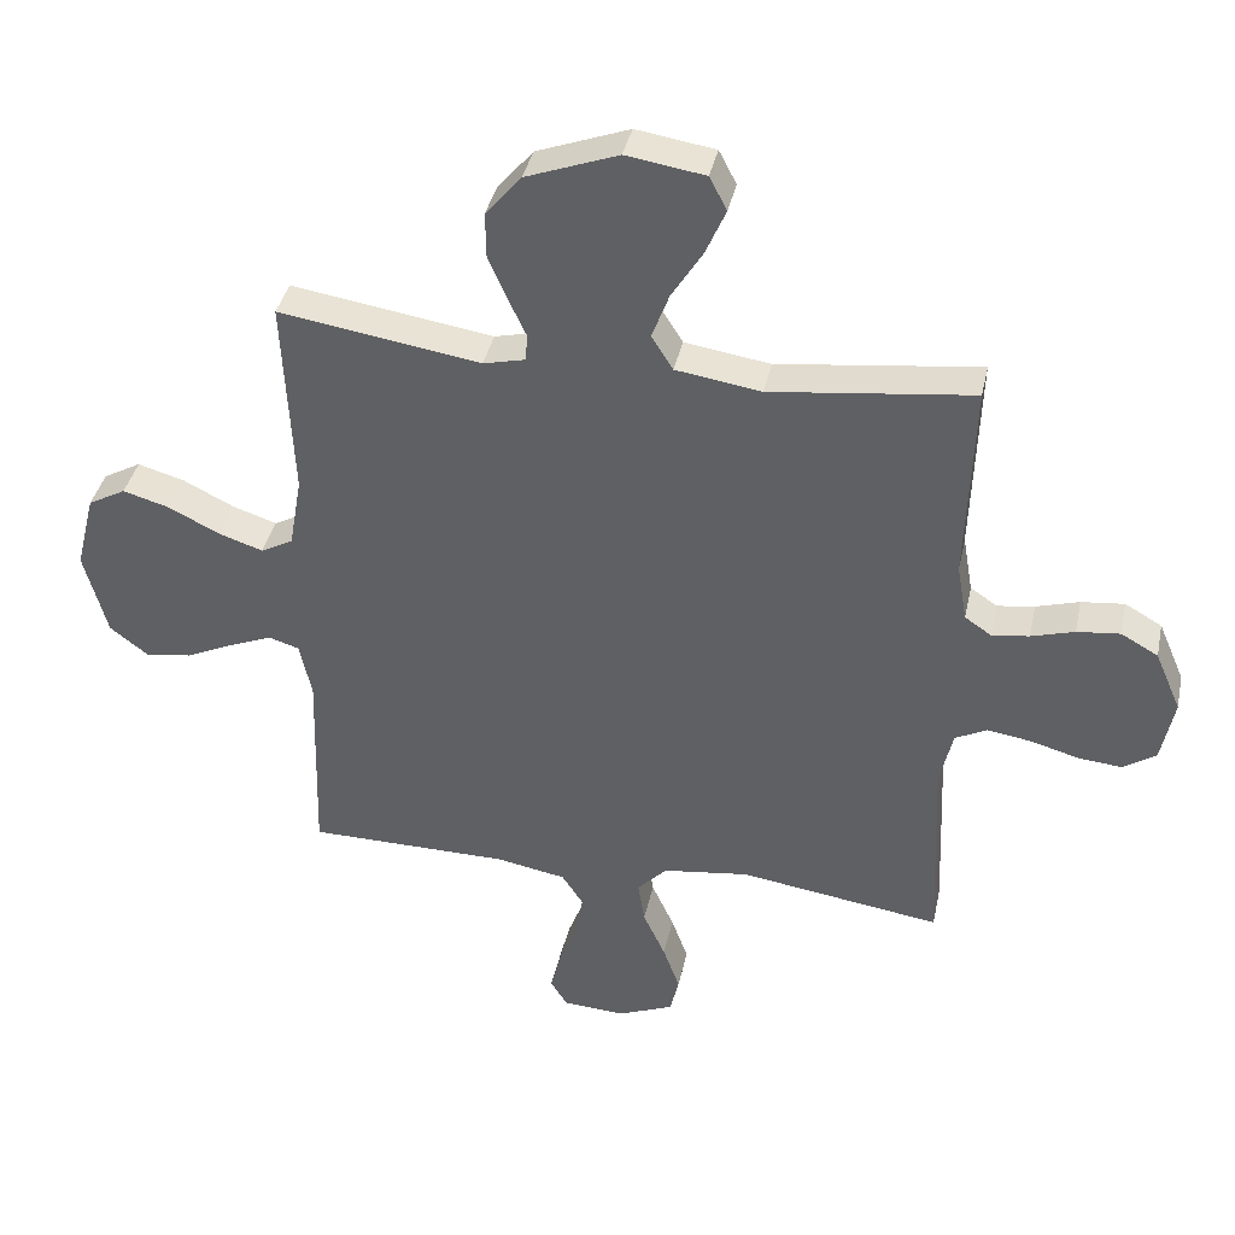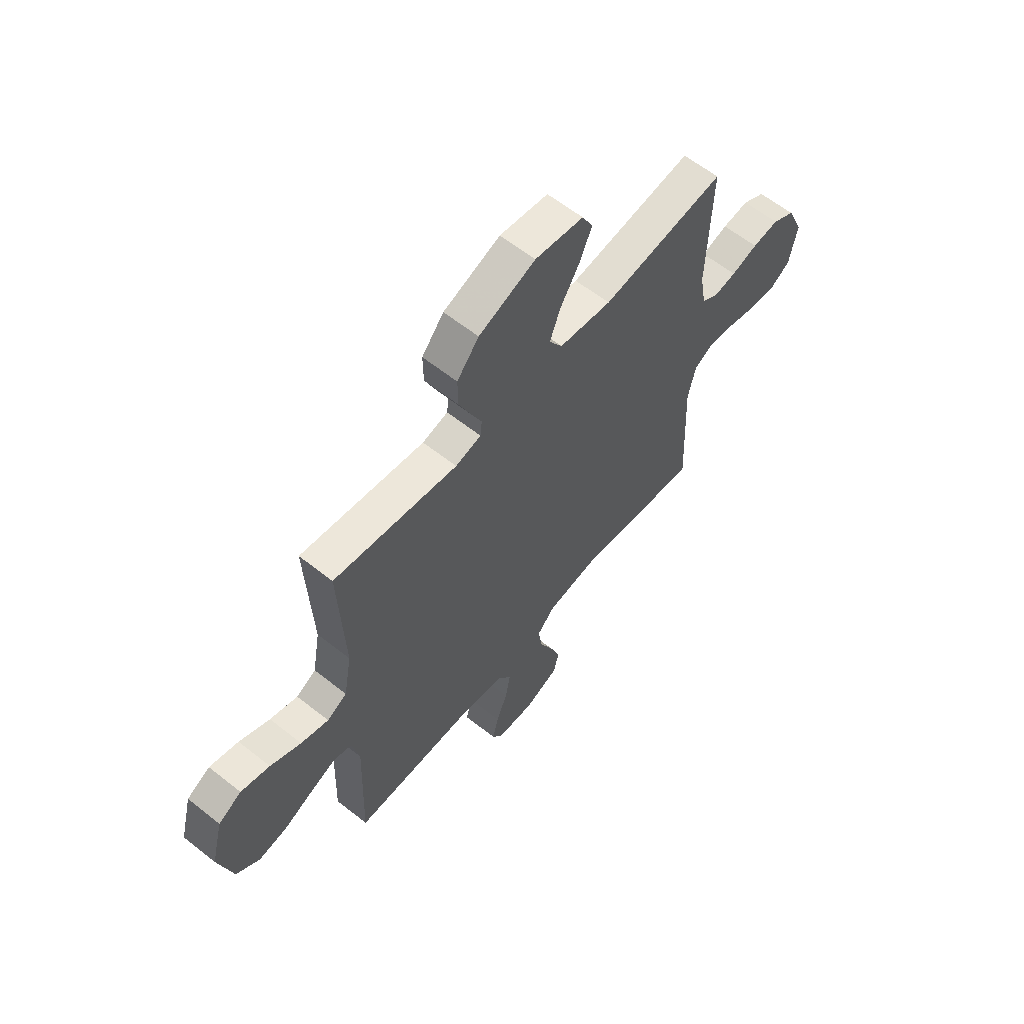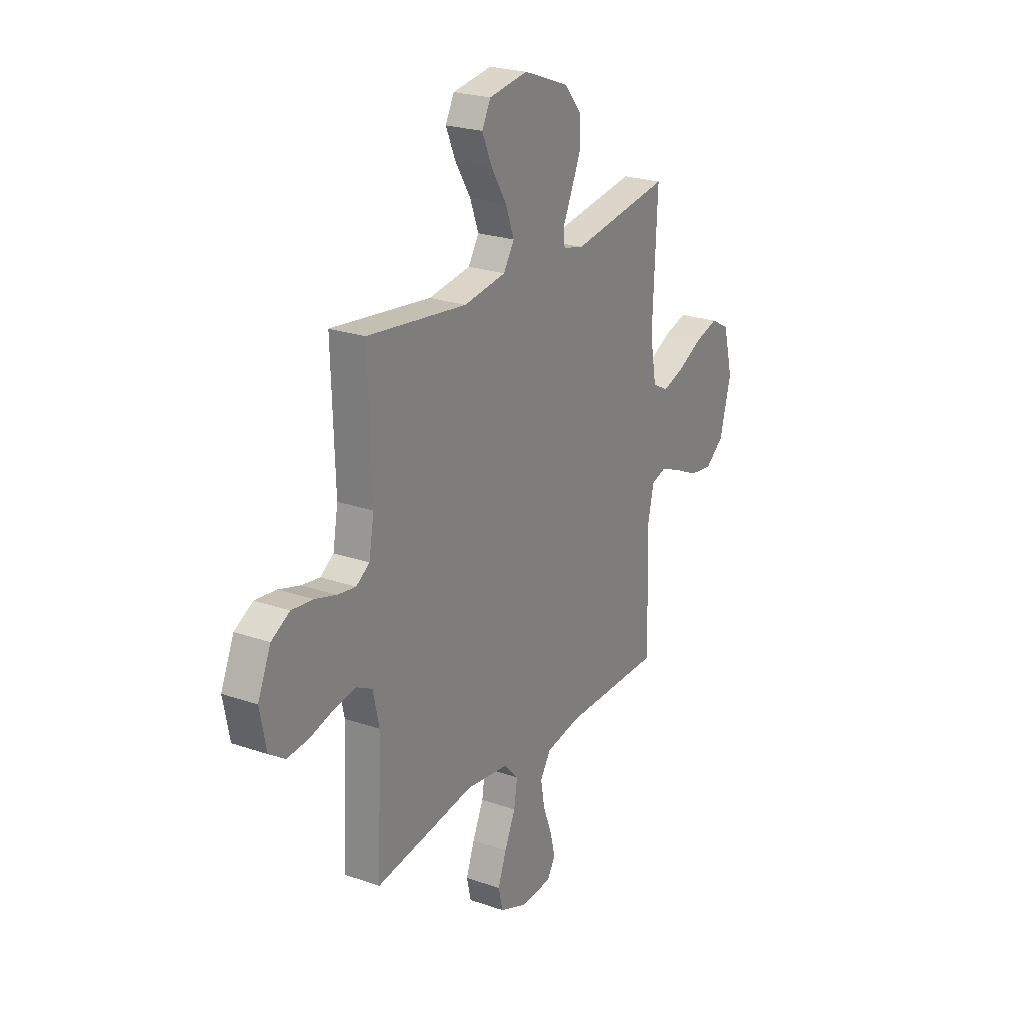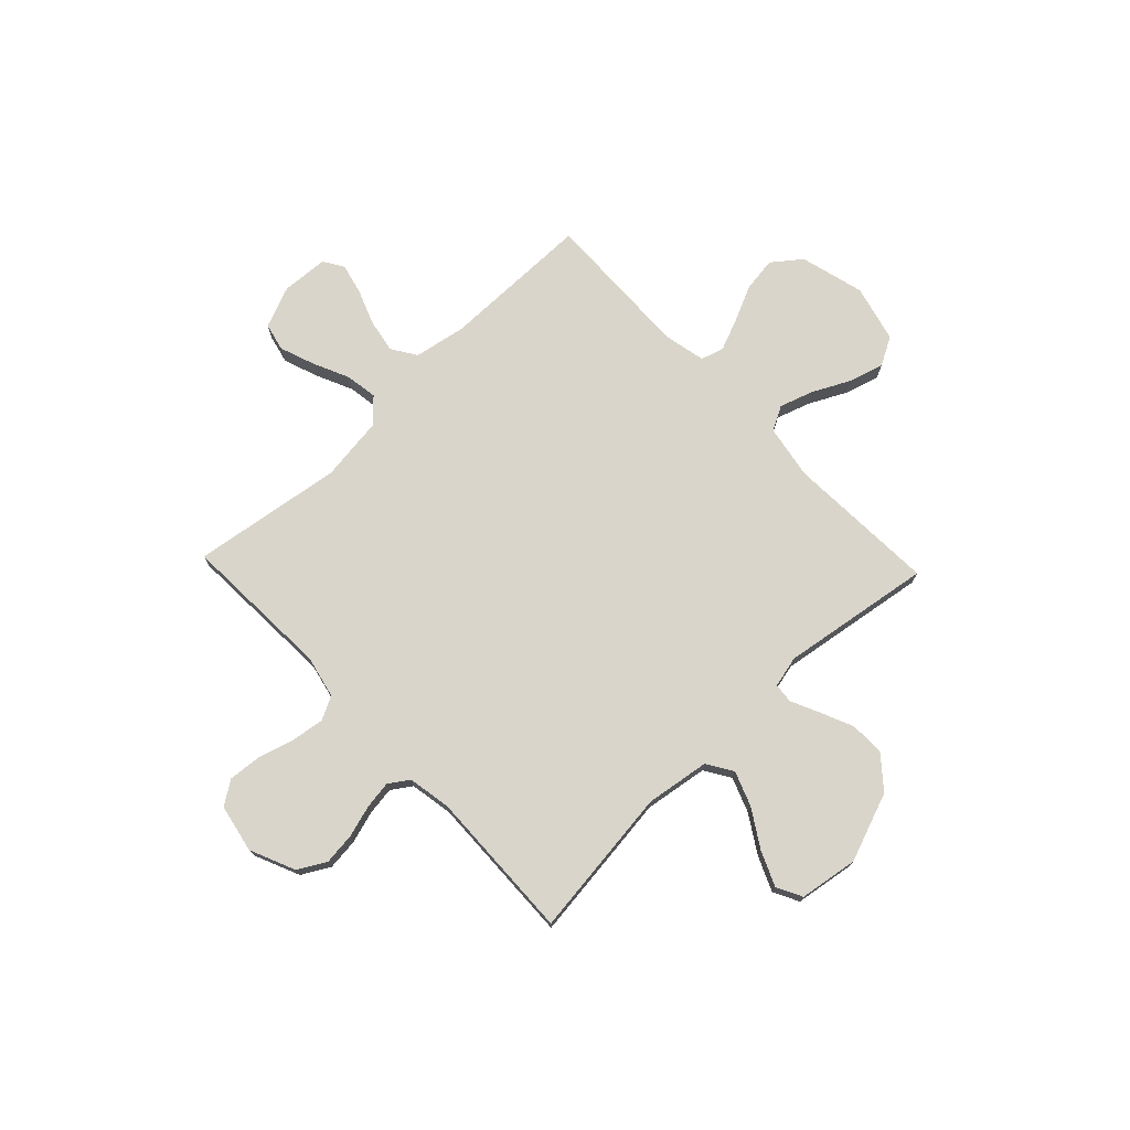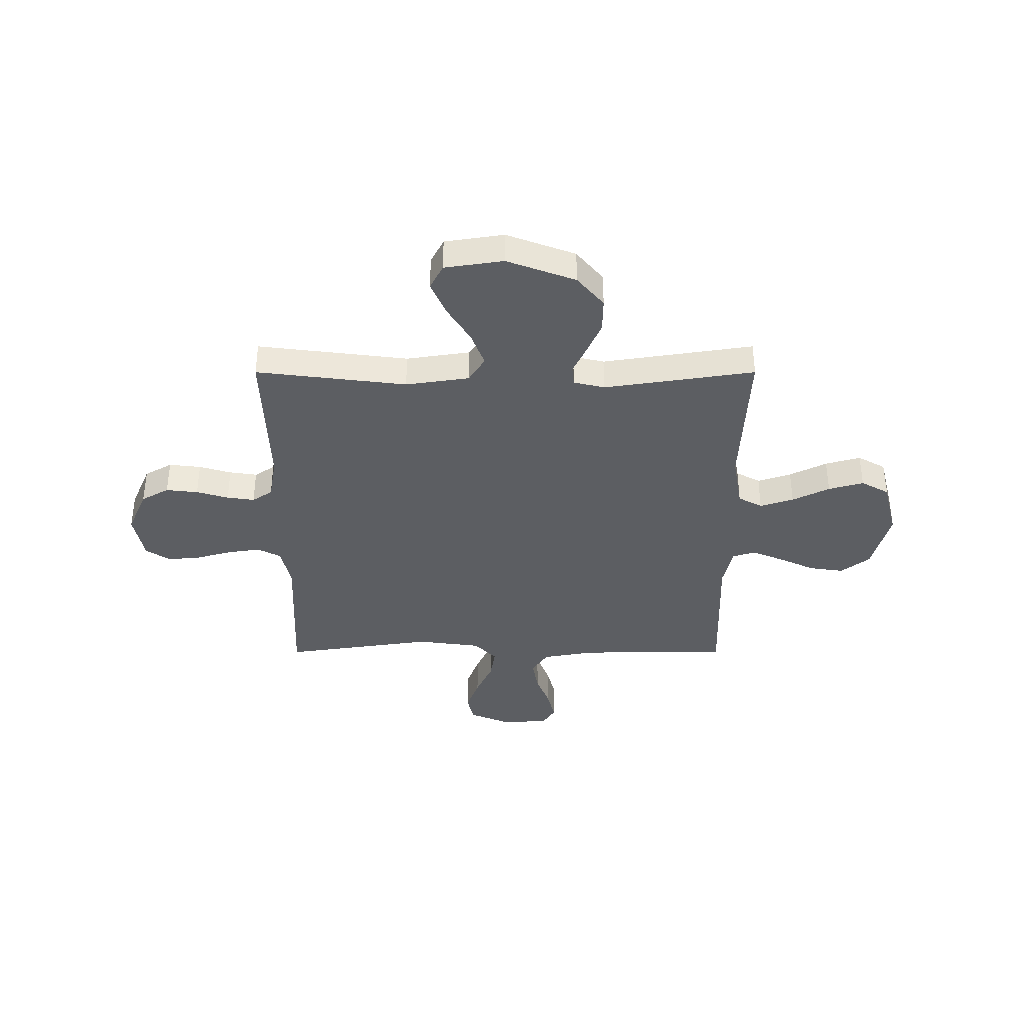
<metadata>
{"format":"obj","ext":"obj","renderer":"f3d","projection":"perspective","resolution":1024,"background":"white","views":[{"elev":38.8,"azim":-168.0,"up":"+Z"},{"elev":61.0,"azim":129.0,"up":"+Z"},{"elev":23.6,"azim":-59.8,"up":"+Z"},{"elev":74.3,"azim":-43.6,"up":"+Y"},{"elev":-37.9,"azim":-0.0,"up":"+Y"}]}
</metadata>
<code>
v 0.5 0.07 -0.5
v 0.2 0.07 -0.502
v 0.096 0.07 -0.521
v 0.064 0.07 -0.57
v 0.076 0.07 -0.636
v 0.103 0.07 -0.707
v 0.118 0.07 -0.768
v 0.093 0.07 -0.808
v 0 0.07 -0.814
v -0.083 0.07 -0.78
v -0.096 0.07 -0.724
v -0.071 0.07 -0.655
v -0.038 0.07 -0.583
v -0.028 0.07 -0.519
v -0.072 0.07 -0.473
v -0.2 0.07 -0.456
v -0.5 0.07 -0.5
v -0.487 0.07 -0.2
v -0.506 0.07 -0.116
v -0.553 0.07 -0.092
v -0.619 0.07 -0.102
v -0.69 0.07 -0.122
v -0.755 0.07 -0.128
v -0.803 0.07 -0.096
v -0.822 0.07 0
v -0.783 0.07 0.09
v -0.728 0.07 0.121
v -0.664 0.07 0.114
v -0.6 0.07 0.095
v -0.545 0.07 0.087
v -0.505 0.07 0.114
v -0.49 0.07 0.2
v -0.5 0.07 0.5
v -0.2 0.07 0.463
v -0.073 0.07 0.482
v -0.041 0.07 0.533
v -0.067 0.07 0.602
v -0.113 0.07 0.676
v -0.143 0.07 0.745
v -0.117 0.07 0.795
v 0 0.07 0.813
v 0.137 0.07 0.762
v 0.19 0.07 0.699
v 0.189 0.07 0.63
v 0.16 0.07 0.564
v 0.134 0.07 0.508
v 0.138 0.07 0.469
v 0.2 0.07 0.454
v 0.5 0.07 0.5
v 0.486 0.07 0.2
v 0.505 0.07 0.092
v 0.553 0.07 0.066
v 0.62 0.07 0.088
v 0.694 0.07 0.125
v 0.764 0.07 0.145
v 0.82 0.07 0.114
v 0.849 0.07 0
v 0.815 0.07 -0.128
v 0.758 0.07 -0.172
v 0.689 0.07 -0.162
v 0.618 0.07 -0.129
v 0.554 0.07 -0.103
v 0.509 0.07 -0.117
v 0.491 0.07 -0.2
v 0.5 0 -0.5
v 0.2 0 -0.502
v 0.096 0 -0.521
v 0.064 0 -0.57
v 0.076 0 -0.636
v 0.103 0 -0.707
v 0.118 0 -0.768
v 0.093 0 -0.808
v 0 0 -0.814
v -0.083 0 -0.78
v -0.096 0 -0.724
v -0.071 0 -0.655
v -0.038 0 -0.583
v -0.028 0 -0.519
v -0.072 0 -0.473
v -0.2 0 -0.456
v -0.5 0 -0.5
v -0.487 0 -0.2
v -0.506 0 -0.116
v -0.553 0 -0.092
v -0.619 0 -0.102
v -0.69 0 -0.122
v -0.755 0 -0.128
v -0.803 0 -0.096
v -0.822 0 0
v -0.783 0 0.09
v -0.728 0 0.121
v -0.664 0 0.114
v -0.6 0 0.095
v -0.545 0 0.087
v -0.505 0 0.114
v -0.49 0 0.2
v -0.5 0 0.5
v -0.2 0 0.463
v -0.073 0 0.482
v -0.041 0 0.533
v -0.067 0 0.602
v -0.113 0 0.676
v -0.143 0 0.745
v -0.117 0 0.795
v 0 0 0.813
v 0.137 0 0.762
v 0.19 0 0.699
v 0.189 0 0.63
v 0.16 0 0.564
v 0.134 0 0.508
v 0.138 0 0.469
v 0.2 0 0.454
v 0.5 0 0.5
v 0.486 0 0.2
v 0.505 0 0.092
v 0.553 0 0.066
v 0.62 0 0.088
v 0.694 0 0.125
v 0.764 0 0.145
v 0.82 0 0.114
v 0.849 0 0
v 0.815 0 -0.128
v 0.758 0 -0.172
v 0.689 0 -0.162
v 0.618 0 -0.129
v 0.554 0 -0.103
v 0.509 0 -0.117
v 0.491 0 -0.2
f 58 59 60 61
f 58 61 62
f 57 58 62
f 56 57 62 63
f 53 54 55 56
f 52 53 56 63
f 48 49 50
f 47 48 50 51
f 43 44 45 46
f 41 42 43 46
f 41 46 47
f 40 41 47
f 37 38 39 40
f 36 37 40 47
f 35 36 47 51
f 32 33 34
f 31 32 34 35
f 26 27 28 29
f 26 29 30
f 25 26 30
f 24 25 30
f 21 22 23 24
f 20 21 24 30
f 19 20 30 31
f 16 17 18
f 15 16 18 19
f 10 11 12 13
f 8 9 10 13
f 8 13 14
f 5 6 7 8
f 4 5 8 14
f 3 4 14 15
f 64 1 2
f 63 64 2 3
f 51 52 63 3
f 19 31 35 51
f 3 15 19 51
f 125 124 123 122
f 126 125 122
f 126 122 121
f 127 126 121 120
f 120 119 118 117
f 127 120 117 116
f 114 113 112
f 115 114 112 111
f 110 109 108 107
f 110 107 106 105
f 111 110 105
f 111 105 104
f 104 103 102 101
f 111 104 101 100
f 115 111 100 99
f 98 97 96
f 99 98 96 95
f 93 92 91 90
f 94 93 90
f 94 90 89
f 94 89 88
f 88 87 86 85
f 94 88 85 84
f 95 94 84 83
f 82 81 80
f 83 82 80 79
f 77 76 75 74
f 77 74 73 72
f 78 77 72
f 72 71 70 69
f 78 72 69 68
f 79 78 68 67
f 66 65 128
f 67 66 128 127
f 67 127 116 115
f 115 99 95 83
f 115 83 79 67
f 1 65 66 2
f 2 66 67 3
f 3 67 68 4
f 4 68 69 5
f 5 69 70 6
f 6 70 71 7
f 7 71 72 8
f 8 72 73 9
f 9 73 74 10
f 10 74 75 11
f 11 75 76 12
f 12 76 77 13
f 13 77 78 14
f 14 78 79 15
f 15 79 80 16
f 16 80 81 17
f 17 81 82 18
f 18 82 83 19
f 19 83 84 20
f 20 84 85 21
f 21 85 86 22
f 22 86 87 23
f 23 87 88 24
f 24 88 89 25
f 25 89 90 26
f 26 90 91 27
f 27 91 92 28
f 28 92 93 29
f 29 93 94 30
f 30 94 95 31
f 31 95 96 32
f 32 96 97 33
f 33 97 98 34
f 34 98 99 35
f 35 99 100 36
f 36 100 101 37
f 37 101 102 38
f 38 102 103 39
f 39 103 104 40
f 40 104 105 41
f 41 105 106 42
f 42 106 107 43
f 43 107 108 44
f 44 108 109 45
f 45 109 110 46
f 46 110 111 47
f 47 111 112 48
f 48 112 113 49
f 49 113 114 50
f 50 114 115 51
f 51 115 116 52
f 52 116 117 53
f 53 117 118 54
f 54 118 119 55
f 55 119 120 56
f 56 120 121 57
f 57 121 122 58
f 58 122 123 59
f 59 123 124 60
f 60 124 125 61
f 61 125 126 62
f 62 126 127 63
f 63 127 128 64
f 64 128 65 1

</code>
